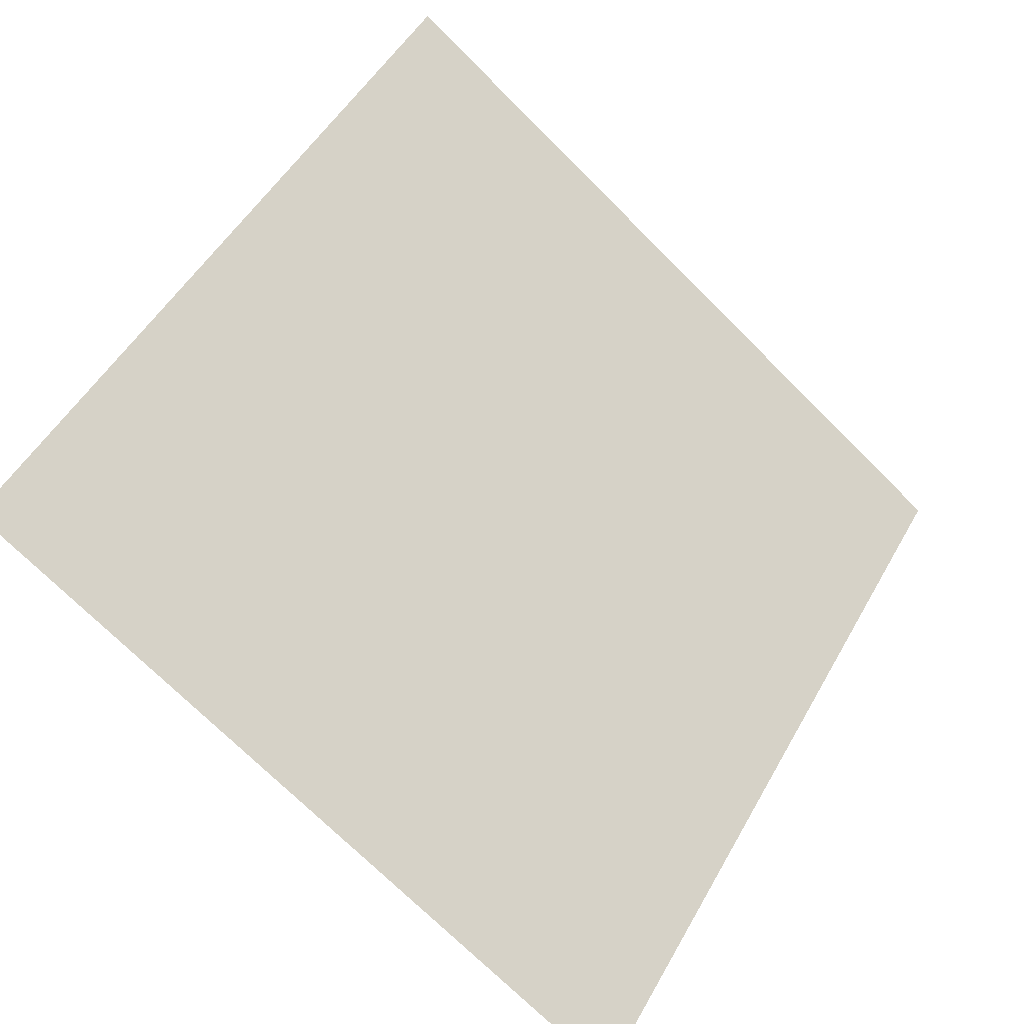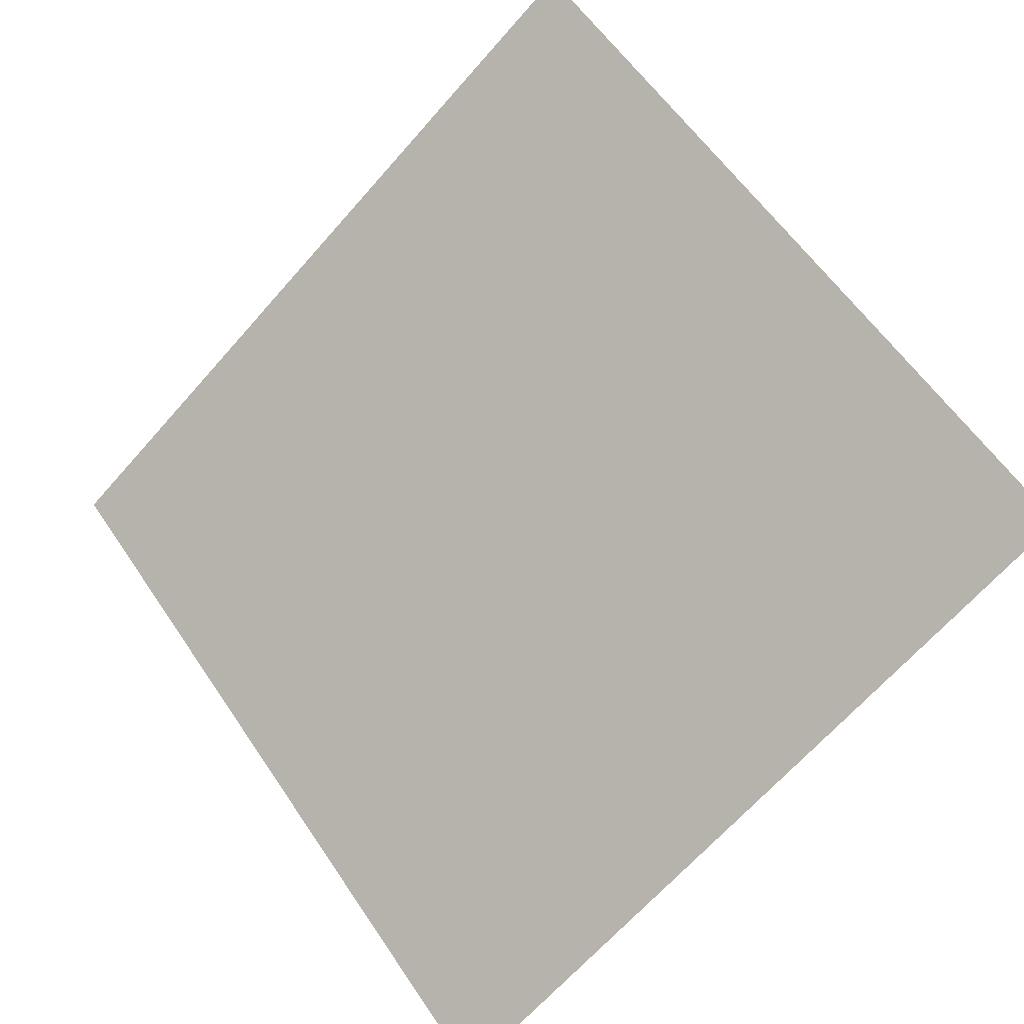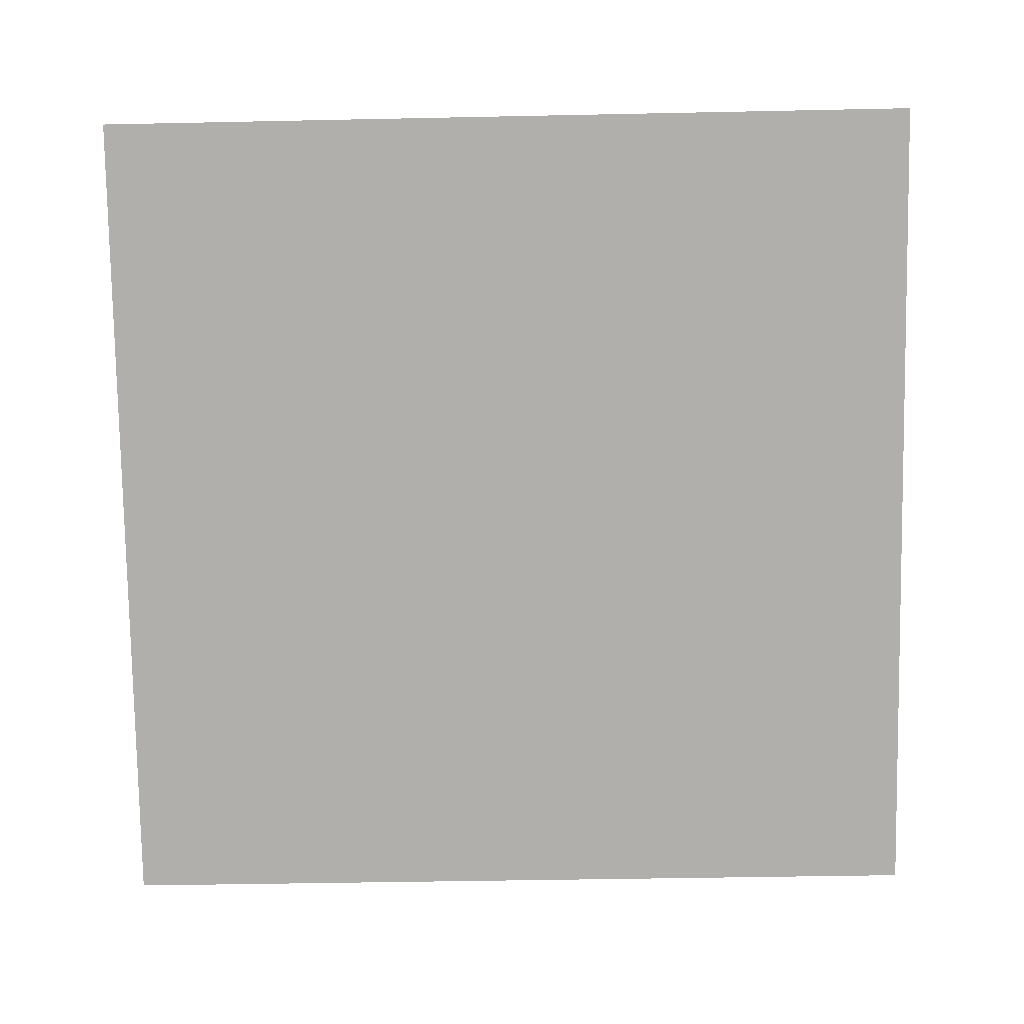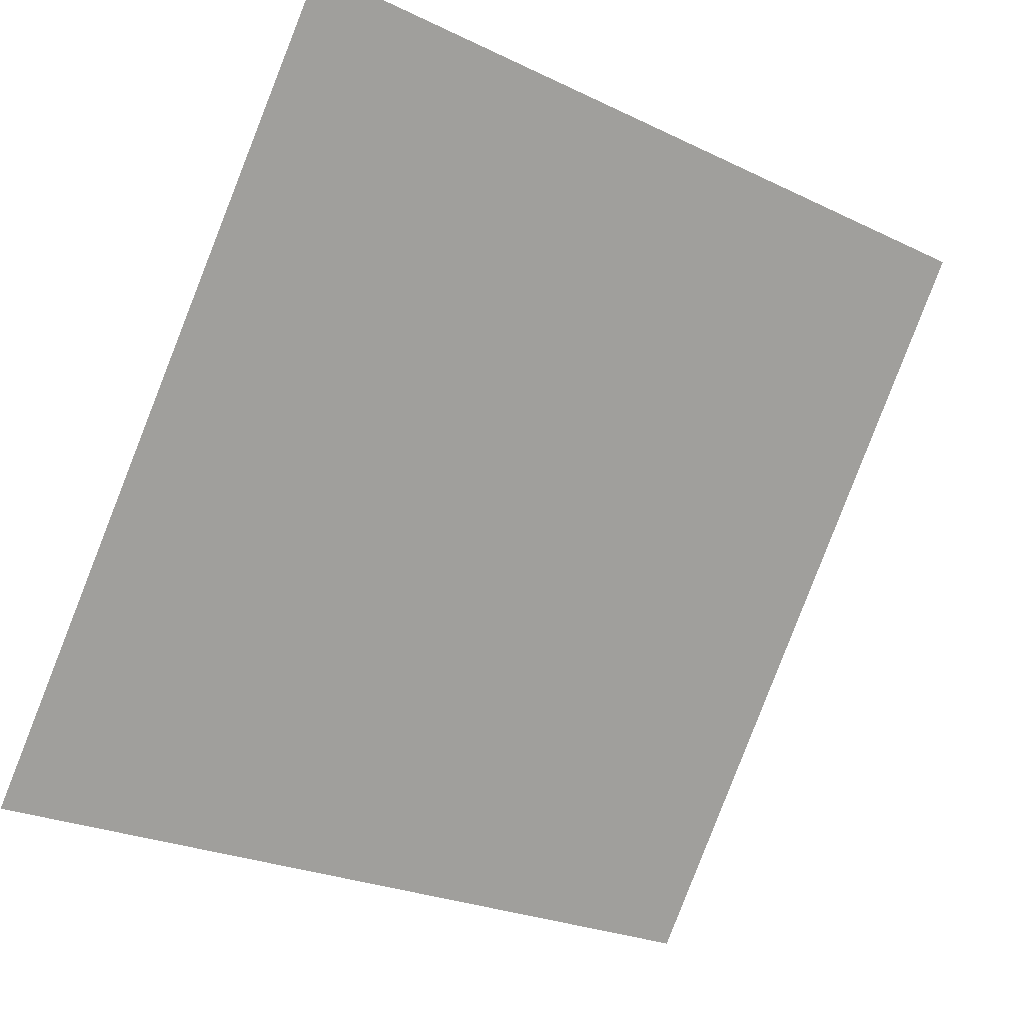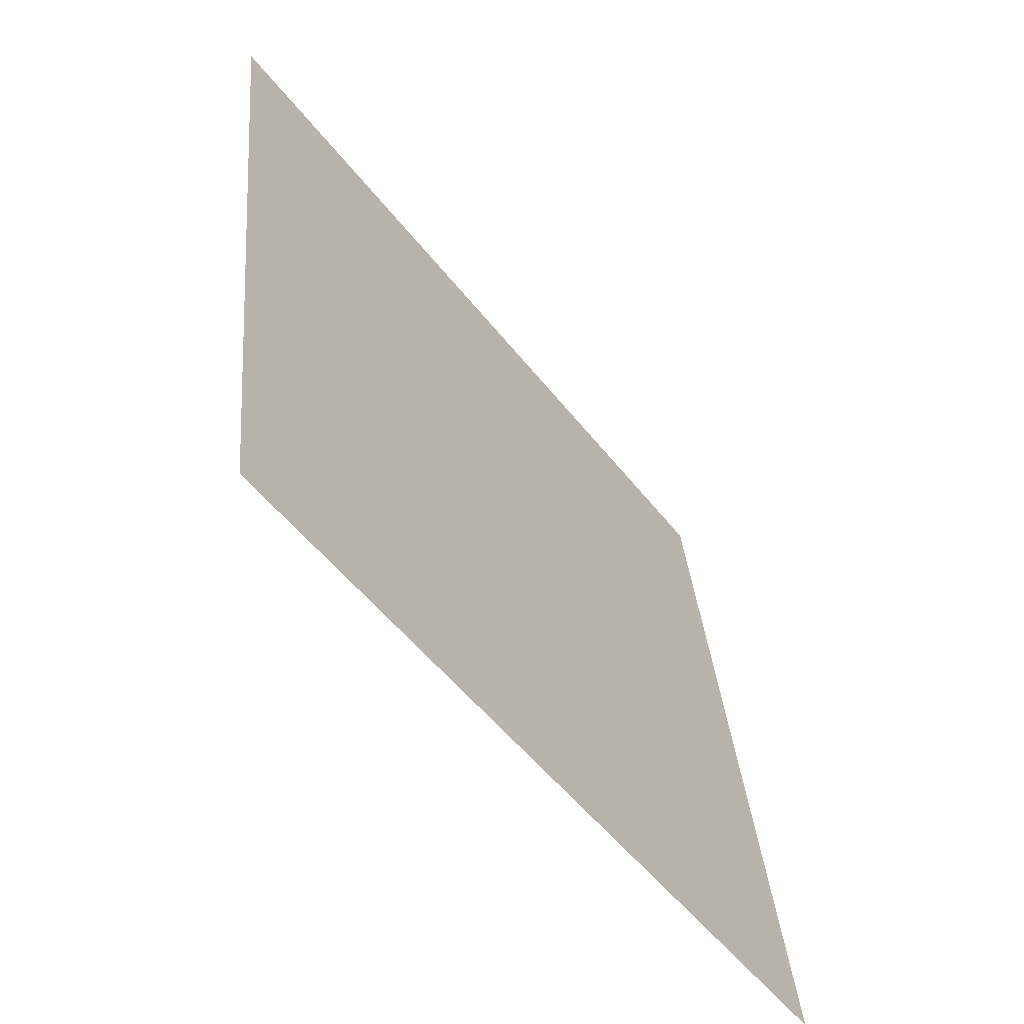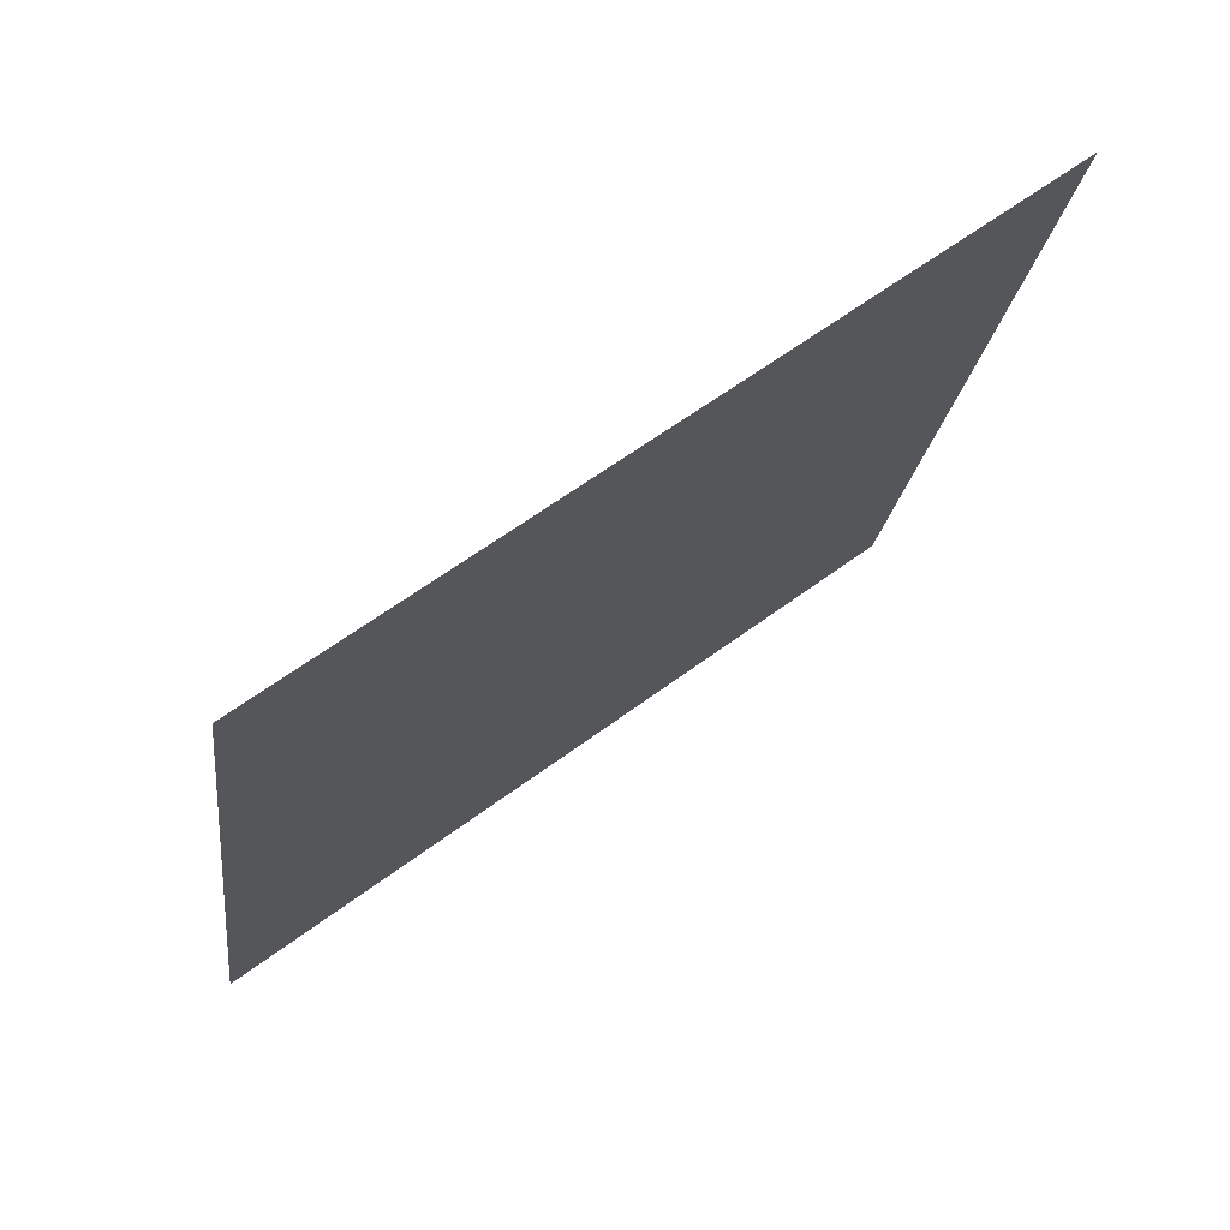
<metadata>
{"format":"obj","ext":"obj","renderer":"f3d","projection":"perspective","resolution":1024,"background":"white","views":[{"elev":49.1,"azim":119.1,"up":"+Y"},{"elev":60.3,"azim":-123.1,"up":"+Y"},{"elev":64.7,"azim":-179.9,"up":"+Y"},{"elev":-25.8,"azim":140.8,"up":"+Z"},{"elev":34.7,"azim":-96.2,"up":"+Z"},{"elev":-19.2,"azim":-96.5,"up":"+Y"}]}
</metadata>
<code>
v -0.03277 0.5665 0.2131
v -0.03933 0.5667 0.2131
v -0.03921 0.5706 0.2184
v -0.03265 0.5705 0.2183
f 4 3 2 1

</code>
